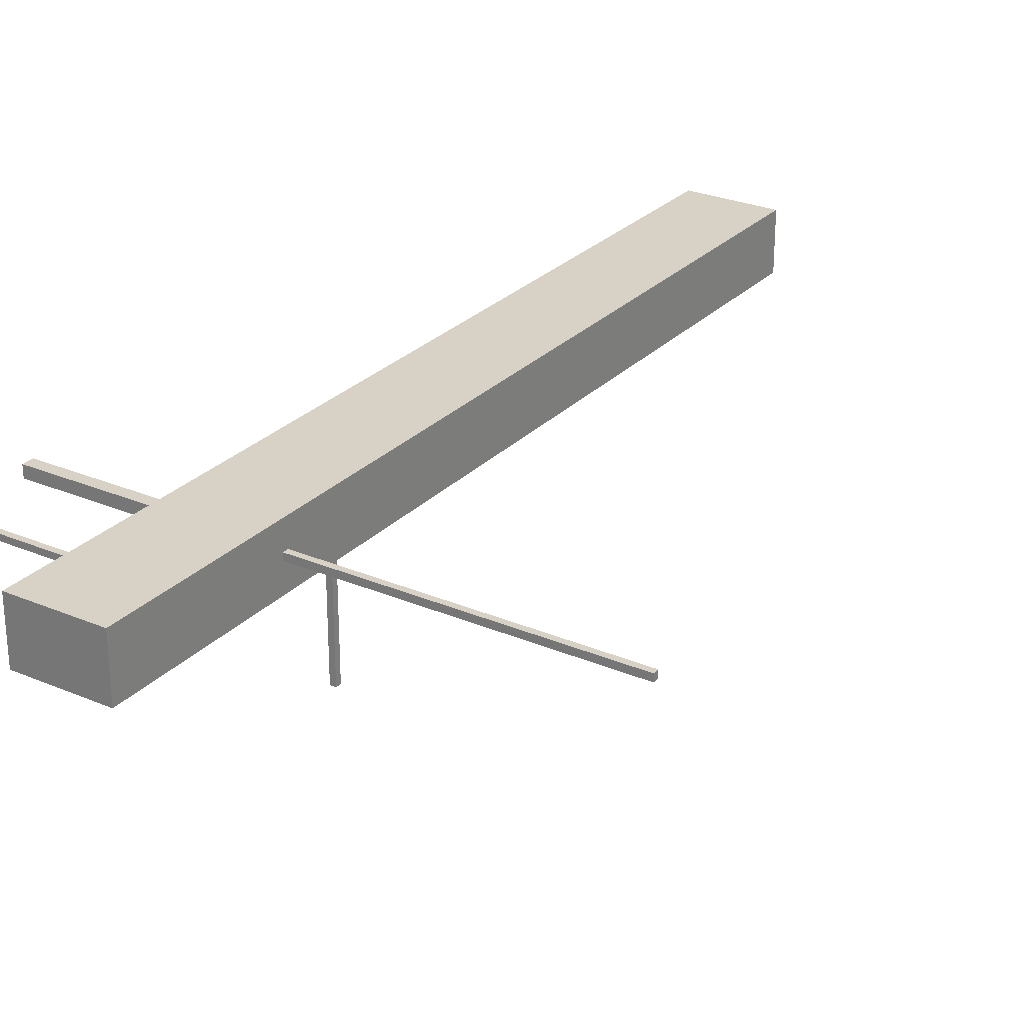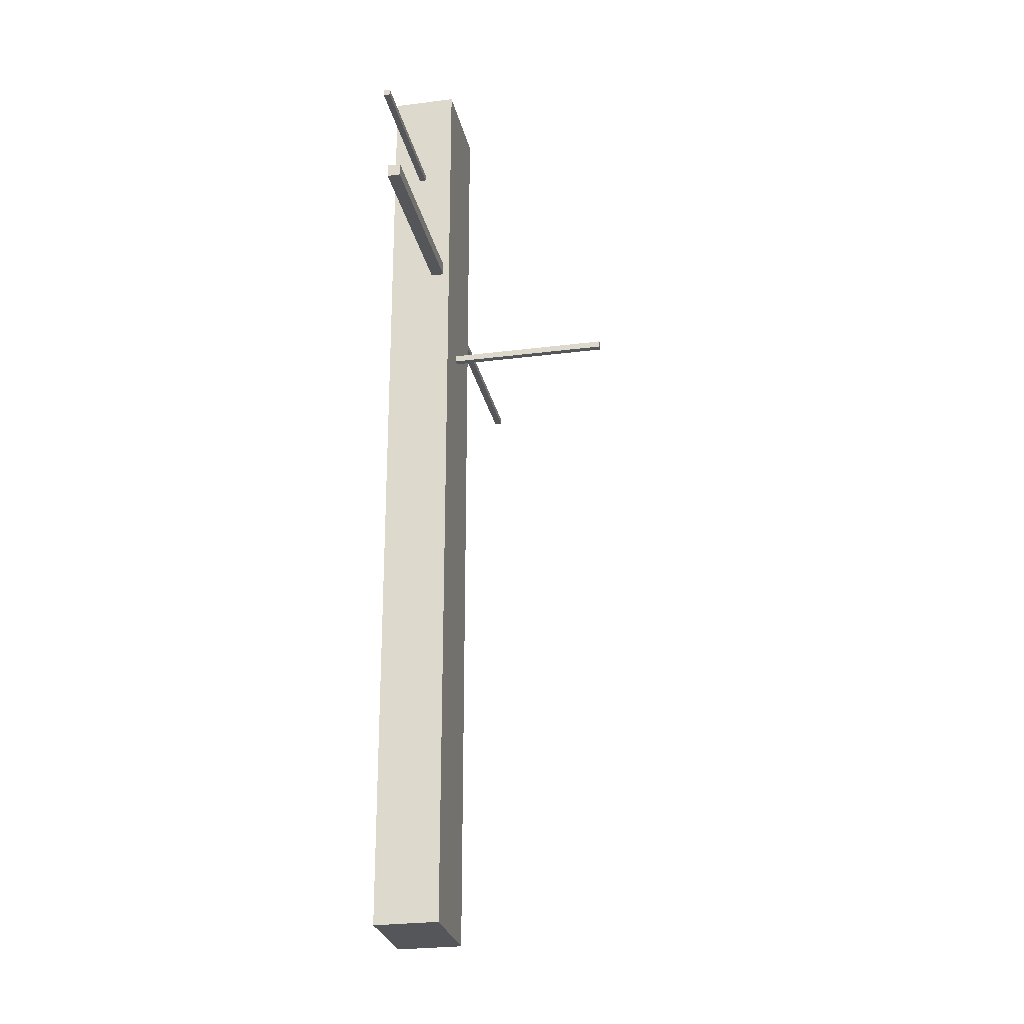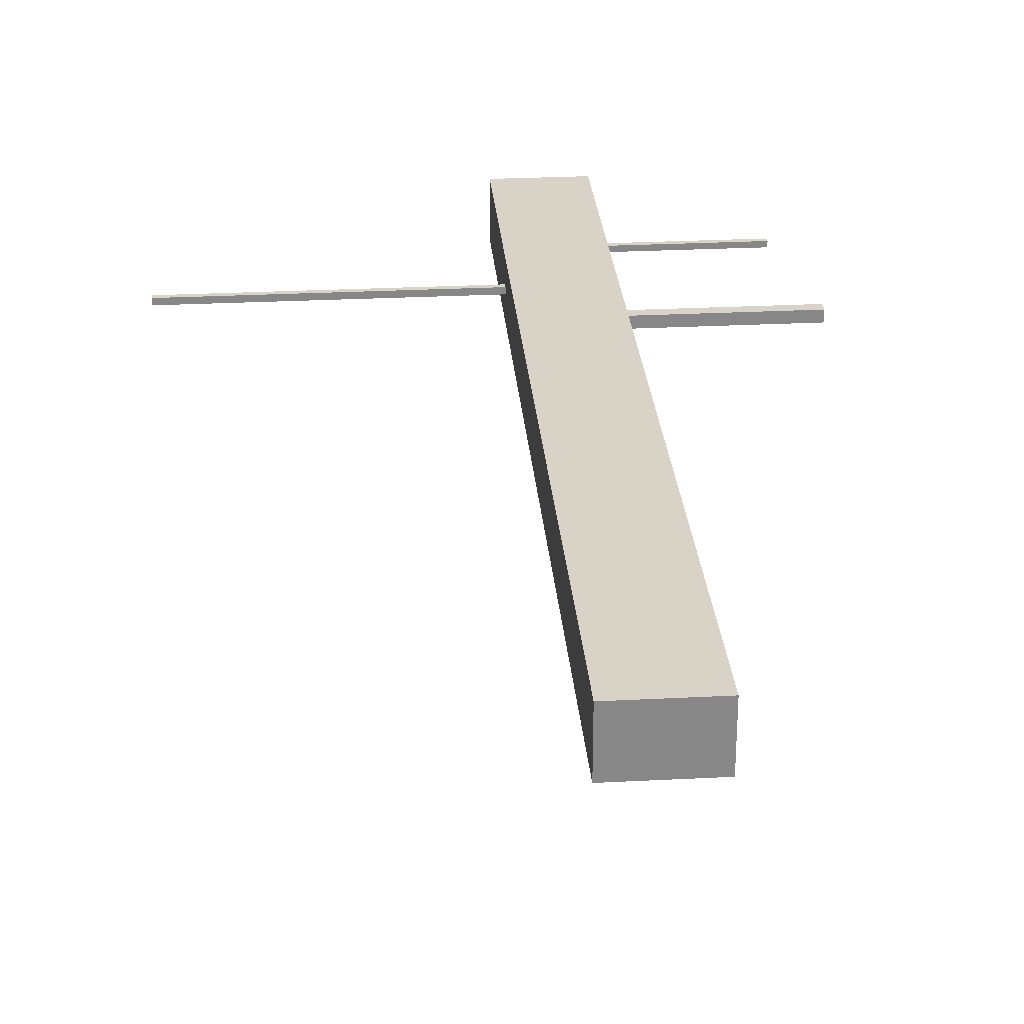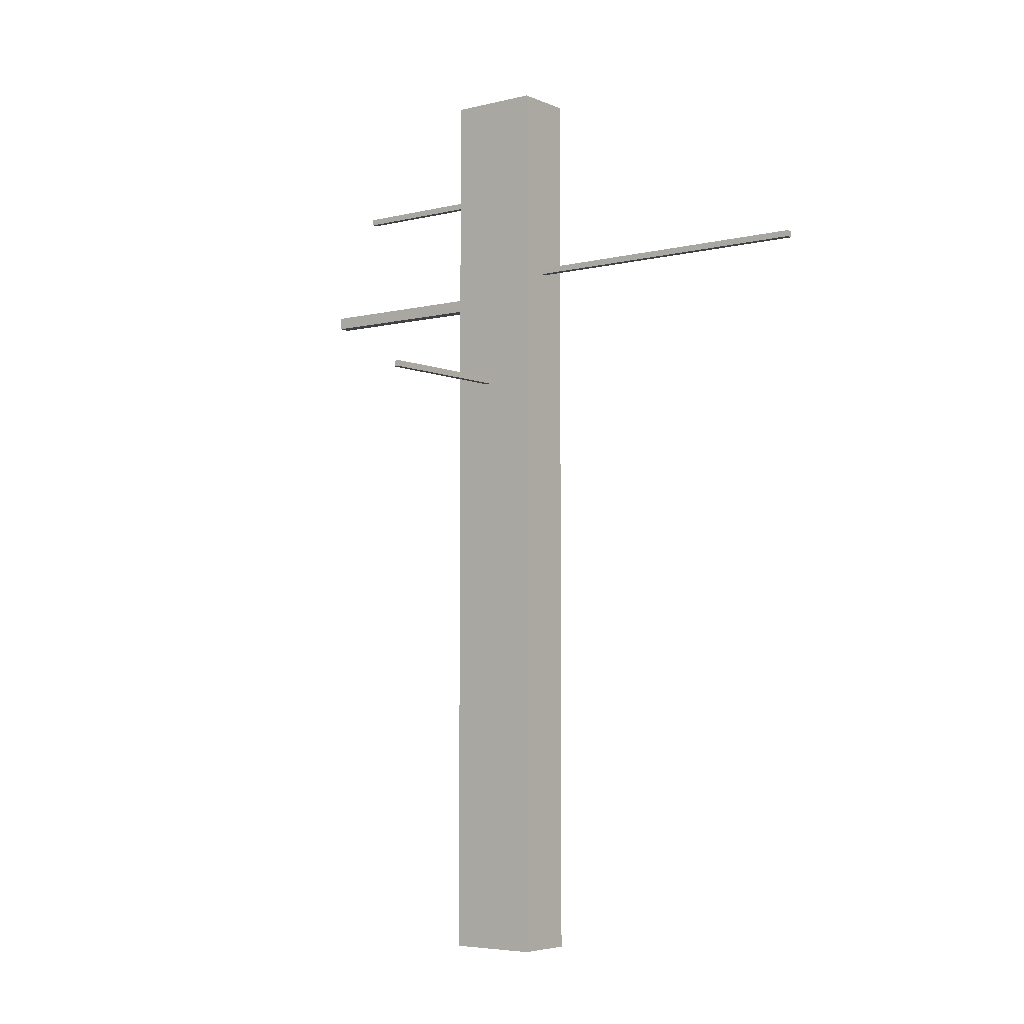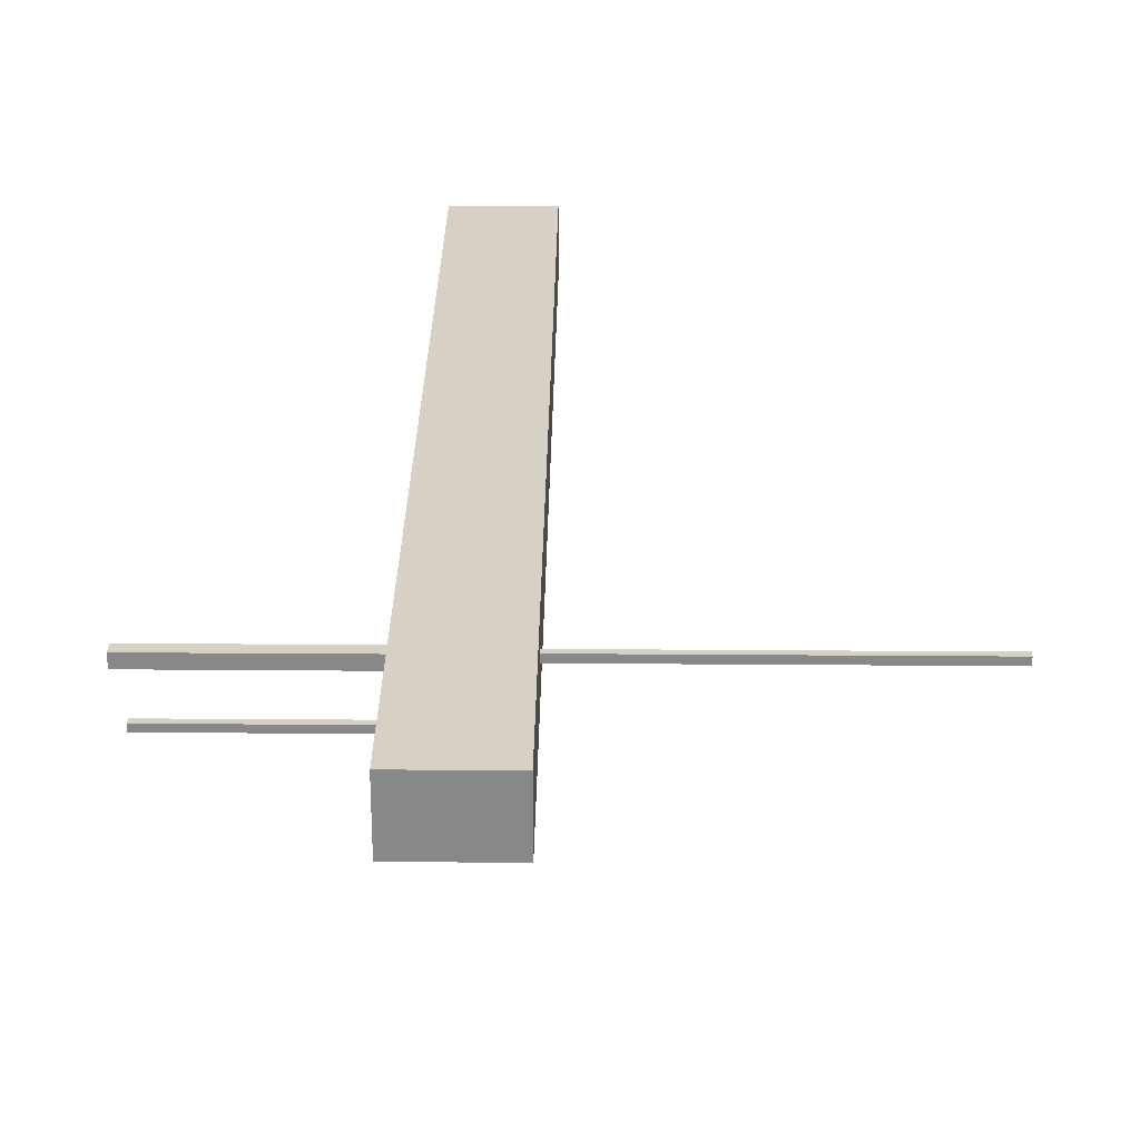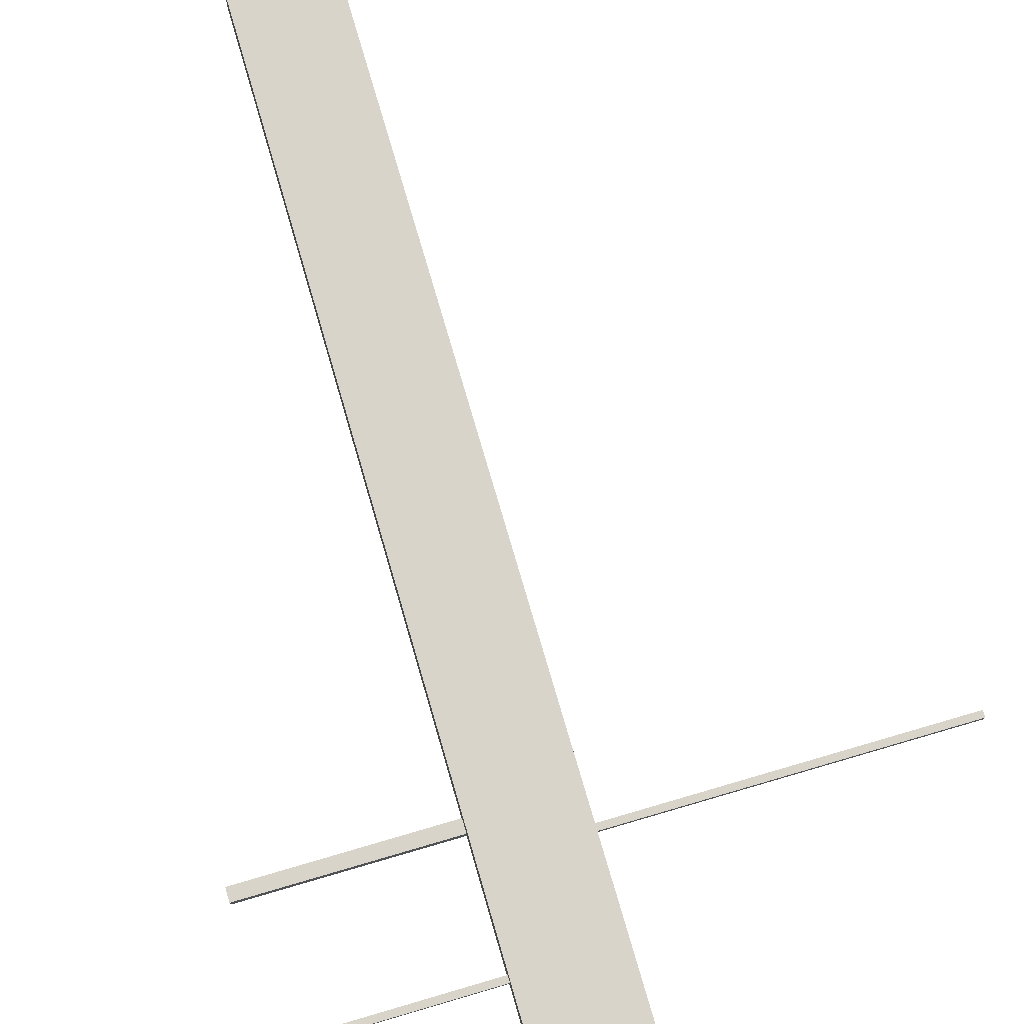
<metadata>
{"format":"obj","ext":"obj","renderer":"f3d","projection":"perspective","resolution":1024,"background":"white","views":[{"elev":27.2,"azim":-146.6,"up":"+Z"},{"elev":-25.9,"azim":101.6,"up":"+Y"},{"elev":27.9,"azim":-4.5,"up":"+Z"},{"elev":-5.1,"azim":-142.5,"up":"+Y"},{"elev":27.0,"azim":-179.3,"up":"+Z"},{"elev":75.7,"azim":163.7,"up":"+Z"}]}
</metadata>
<code>
v -3.429 2.87 0.4064
v -3.429 2.921 0.4064
v -2.667 2.921 0.4064
v -2.667 2.87 0.4064
v -3.429 2.87 0.4572
v -3.429 2.87 0.4064
v -2.667 2.87 0.4064
v -2.667 2.87 0.4572
v -3.429 2.921 0.4572
v -3.429 2.87 0.4572
v -2.667 2.87 0.4572
v -2.667 2.921 0.4572
v -3.429 2.921 0.4064
v -3.429 2.921 0.4572
v -2.667 2.921 0.4572
v -2.667 2.921 0.4064
v -2.667 2.921 0.4064
v -2.667 2.921 0.4572
v -2.667 2.87 0.4572
v -2.667 2.87 0.4064
v -3.607 2.515 0.381
v -3.607 2.54 0.381
v -3.607 2.54 -0.254
v -3.607 2.515 -0.254
v -3.581 2.515 0.381
v -3.607 2.515 0.381
v -3.607 2.515 -0.254
v -3.581 2.515 -0.254
v -3.581 2.54 0.381
v -3.581 2.515 0.381
v -3.581 2.515 -0.254
v -3.581 2.54 -0.254
v -3.607 2.54 0.381
v -3.581 2.54 0.381
v -3.581 2.54 -0.254
v -3.607 2.54 -0.254
v -3.607 2.54 -0.254
v -3.581 2.54 -0.254
v -3.581 2.515 -0.254
v -3.607 2.515 -0.254
v -3.81 3.01 0.5237
v -3.81 3.035 0.5237
v -5.08 3.035 0.5237
v -5.08 3.01 0.5237
v -3.81 3.01 0.4953
v -3.81 3.01 0.5237
v -5.08 3.01 0.5237
v -5.08 3.01 0.4953
v -3.81 3.035 0.4953
v -3.81 3.01 0.4953
v -5.08 3.01 0.4953
v -5.08 3.035 0.4953
v -3.81 3.035 0.5237
v -3.81 3.035 0.4953
v -5.08 3.035 0.4953
v -5.08 3.035 0.5237
v -5.08 3.035 0.5237
v -5.08 3.035 0.4953
v -5.08 3.01 0.4953
v -5.08 3.01 0.5237
v -3.429 3.378 0.4953
v -3.429 3.404 0.4953
v -2.794 3.404 0.4953
v -2.794 3.378 0.4953
v -3.429 3.378 0.5207
v -3.429 3.378 0.4953
v -2.794 3.378 0.4953
v -2.794 3.378 0.5207
v -3.429 3.404 0.5207
v -3.429 3.378 0.5207
v -2.794 3.378 0.5207
v -2.794 3.404 0.5207
v -3.429 3.404 0.4953
v -3.429 3.404 0.5207
v -2.794 3.404 0.5207
v -2.794 3.404 0.4953
v -2.794 3.404 0.4953
v -2.794 3.404 0.5207
v -2.794 3.378 0.5207
v -2.794 3.378 0.4953
v -3.429 2.921 0.4064
v -3.429 2.87 0.4064
v -3.429 2.87 0.4572
v -3.429 2.921 0.4572
v -3.429 3.404 0.4953
v -3.429 3.378 0.4953
v -3.429 3.378 0.5207
v -3.429 3.404 0.5207
v -3.429 0 0.635
v -3.429 0 0.381
v -3.429 3.81 0.381
v -3.429 3.81 0.635
v -3.81 0 0.635
v -3.429 0 0.635
v -3.429 3.81 0.635
v -3.81 3.81 0.635
v -3.81 3.035 0.5237
v -3.81 3.01 0.5237
v -3.81 3.01 0.4953
v -3.81 3.035 0.4953
v -3.81 0 0.381
v -3.81 0 0.635
v -3.81 3.81 0.635
v -3.81 3.81 0.381
v -3.607 2.54 0.381
v -3.607 2.515 0.381
v -3.581 2.515 0.381
v -3.581 2.54 0.381
v -3.429 0 0.381
v -3.81 0 0.381
v -3.81 3.81 0.381
v -3.429 3.81 0.381
v -3.429 3.81 0.381
v -3.81 3.81 0.381
v -3.81 3.81 0.635
v -3.429 3.81 0.635
v -3.81 0 0.381
v -3.429 0 0.381
v -3.429 0 0.635
v -3.81 0 0.635
g 3f53b880-e2bb-11ea-973d-54bf646e7e1f
f 1 2 4
f 4 2 3
g 3f553efe-e2bb-11ea-a700-54bf646e7e1f
f 5 6 8
f 8 6 7
g 3f569e22-e2bb-11ea-837a-54bf646e7e1f
f 9 10 12
f 12 10 11
g 3f57fd7a-e2bb-11ea-945f-54bf646e7e1f
f 13 14 16
f 16 14 15
g 3f595cc0-e2bb-11ea-86bb-54bf646e7e1f
f 17 18 20
f 20 18 19
g 3eba7ae8-e2bb-11ea-bdef-54bf646e7e1f
f 21 22 24
f 24 22 23
g 3ebc0134-e2bb-11ea-8ce6-54bf646e7e1f
f 25 26 28
f 28 26 27
g 3ebd877a-e2bb-11ea-8685-54bf646e7e1f
f 29 30 32
f 32 30 31
g 3ec17e58-e2bb-11ea-ab75-54bf646e7e1f
f 33 34 36
f 36 34 35
g 3ec304b0-e2bb-11ea-9c6b-54bf646e7e1f
f 37 38 40
f 40 38 39
g 3e35f9a8-e2bb-11ea-a29d-54bf646e7e1f
f 41 42 44
f 44 42 43
g 3e375906-e2bb-11ea-8a4c-54bf646e7e1f
f 45 46 48
f 48 46 47
g 3e389150-e2bb-11ea-8086-54bf646e7e1f
f 49 50 52
f 52 50 51
g 3e39c986-e2bb-11ea-9a34-54bf646e7e1f
f 53 54 56
f 56 54 55
g 3e3b01cc-e2bb-11ea-ac23-54bf646e7e1f
f 57 58 60
f 60 58 59
g 3dac707e-e2bb-11ea-9b61-54bf646e7e1f
f 61 62 64
f 64 62 63
g 3dad81ba-e2bb-11ea-88c7-54bf646e7e1f
f 65 66 68
f 68 66 67
g 3dae6bfe-e2bb-11ea-989d-54bf646e7e1f
f 69 70 72
f 72 70 71
g 3daf7d50-e2bb-11ea-8e55-54bf646e7e1f
f 73 74 76
f 76 74 75
g 3db06778-e2bb-11ea-8603-54bf646e7e1f
f 77 78 80
f 80 78 79
g 3d294ede-e2bb-11ea-8864-54bf646e7e1f
f 82 91 81
f 81 91 86
f 81 86 84
f 84 86 87
f 84 87 83
f 83 87 92
f 83 92 89
f 91 82 90
f 90 82 83
f 90 83 89
f 88 85 91
f 91 85 86
f 87 88 92
f 92 88 91
g 3d2cd0ae-e2bb-11ea-b2dc-54bf646e7e1f
f 93 94 96
f 96 94 95
g 3d2d93f4-e2bb-11ea-b15c-54bf646e7e1f
f 100 97 103
f 103 97 98
f 103 98 102
f 102 98 99
f 102 99 101
f 101 99 104
f 104 99 100
f 104 100 103
g 3d2e7e1e-e2bb-11ea-b8ce-54bf646e7e1f
f 106 111 105
f 105 111 112
f 105 112 108
f 108 112 107
f 107 112 109
f 107 109 106
f 106 109 110
f 106 110 111
g 3d2f683e-e2bb-11ea-8e9b-54bf646e7e1f
f 114 115 113
f 113 115 116
g 3d30527a-e2bb-11ea-95e4-54bf646e7e1f
f 117 118 120
f 120 118 119

</code>
